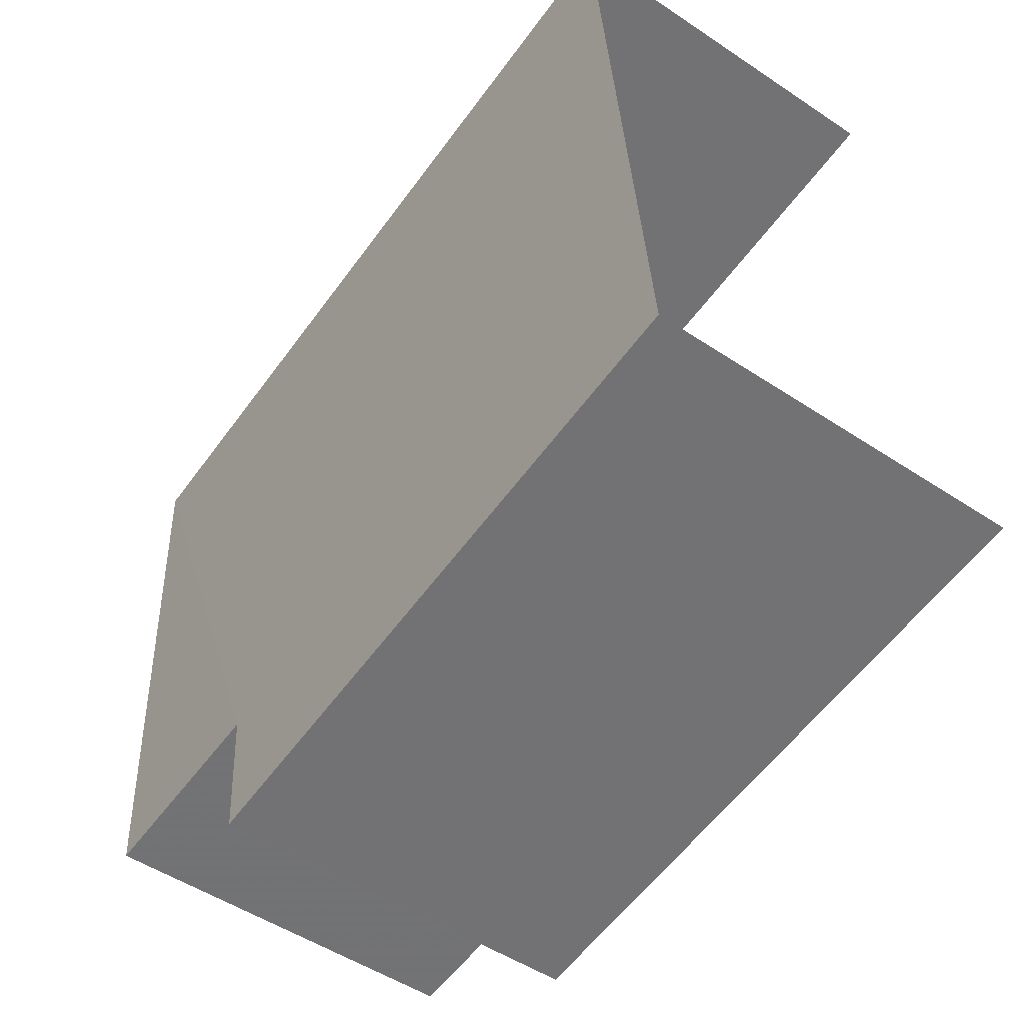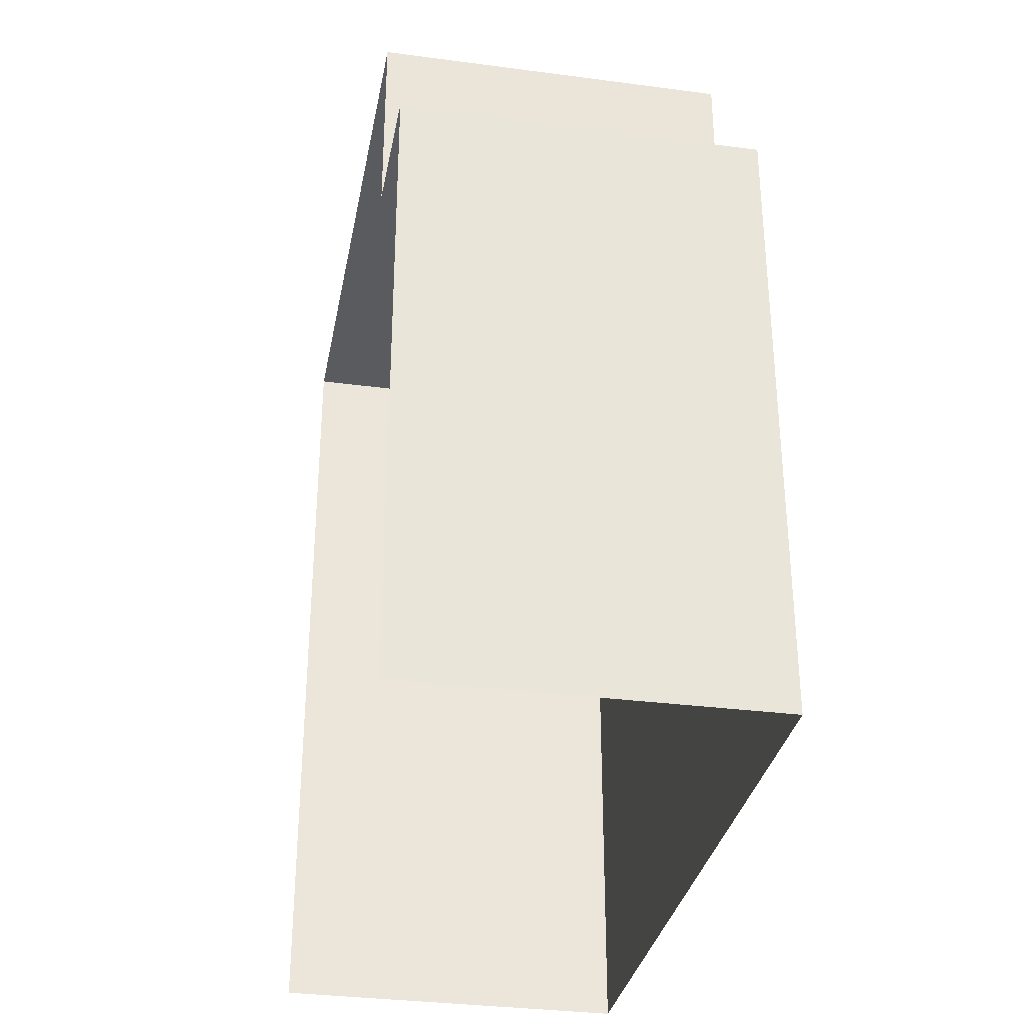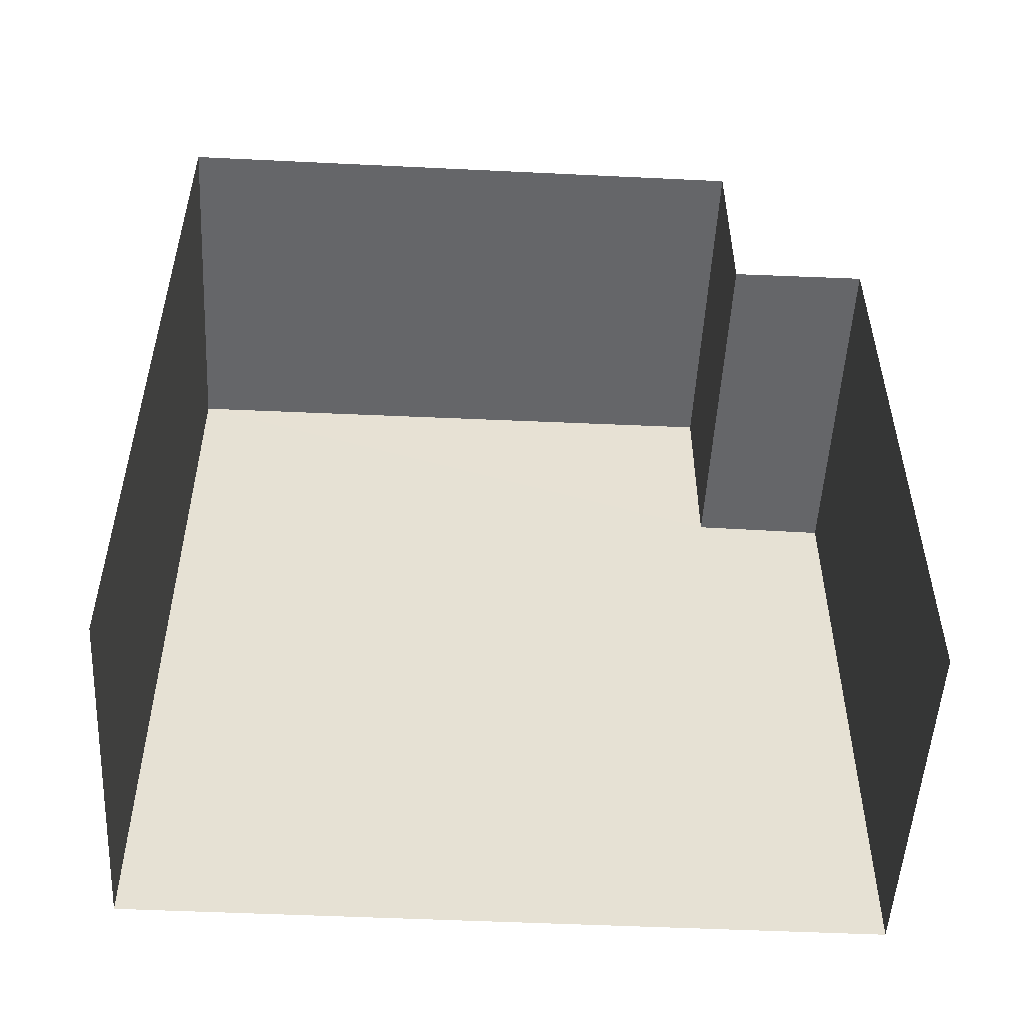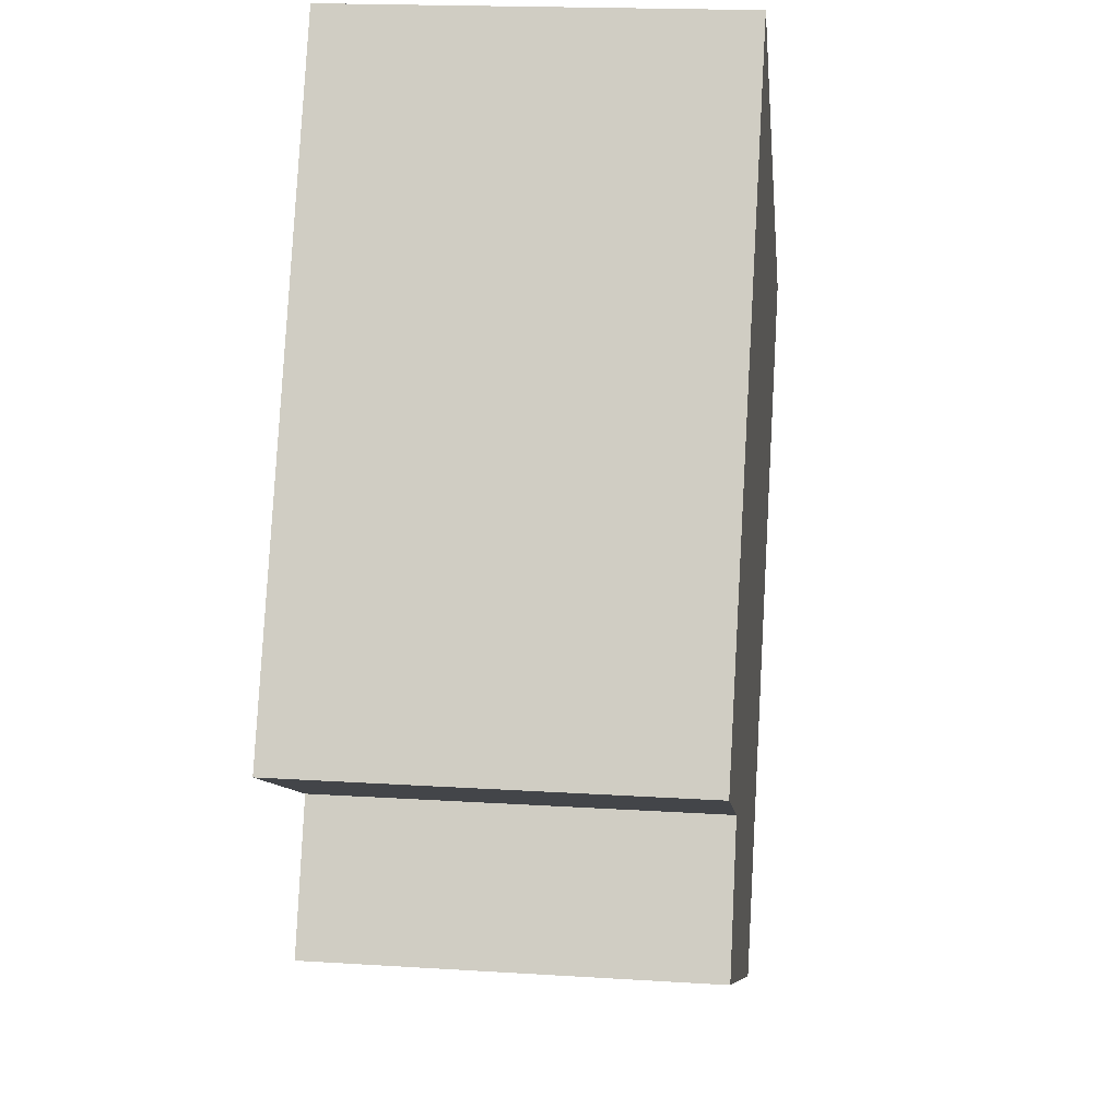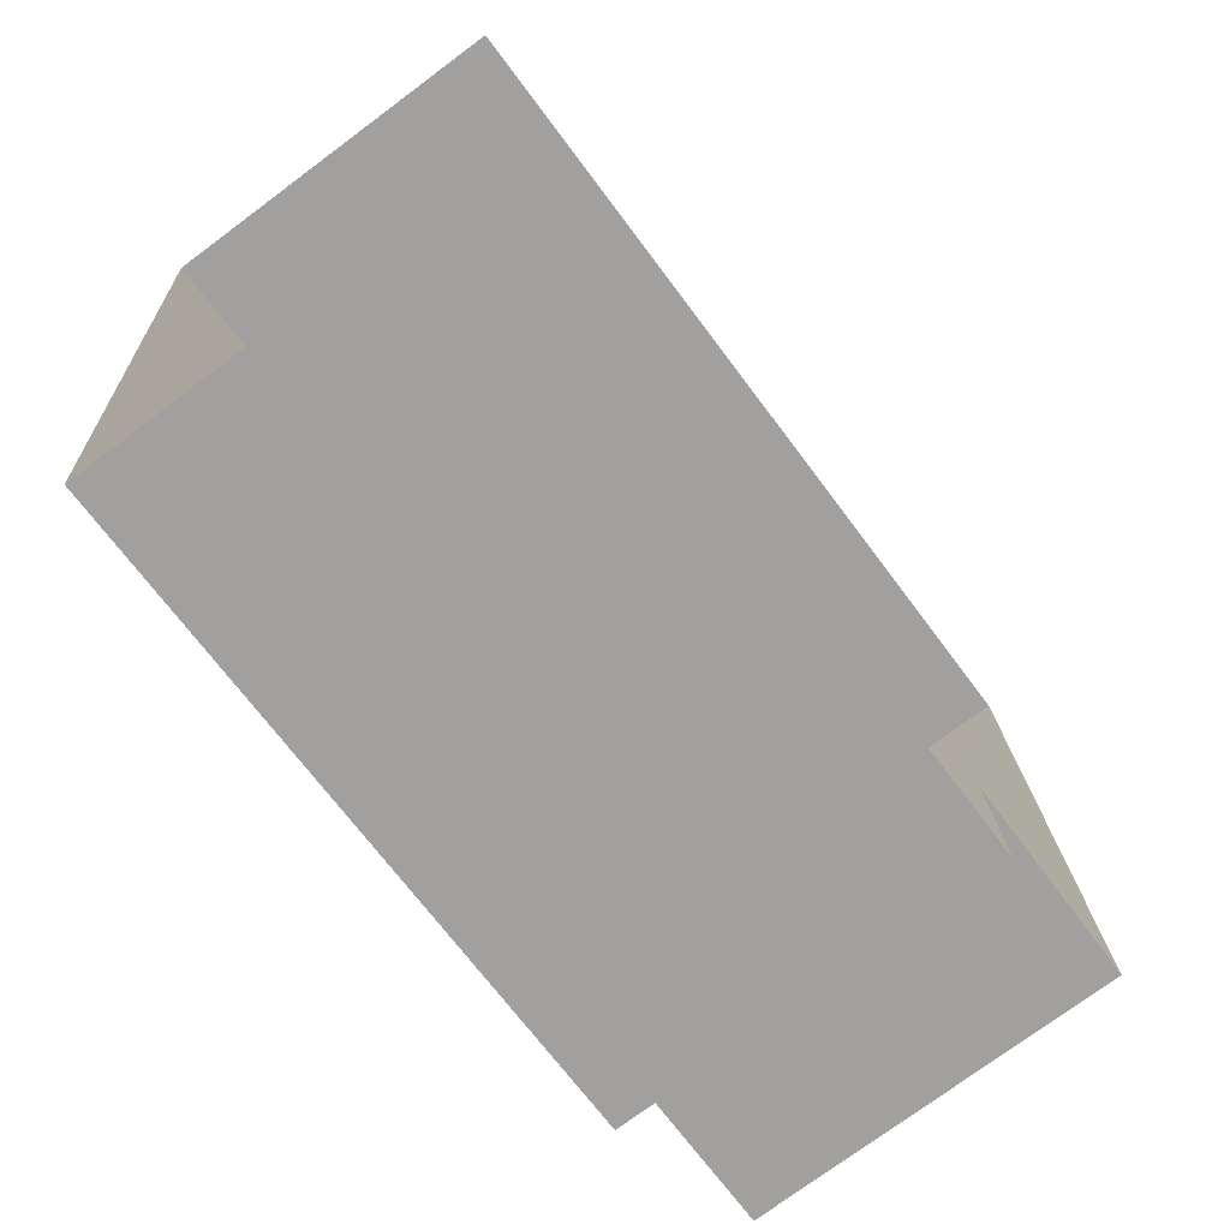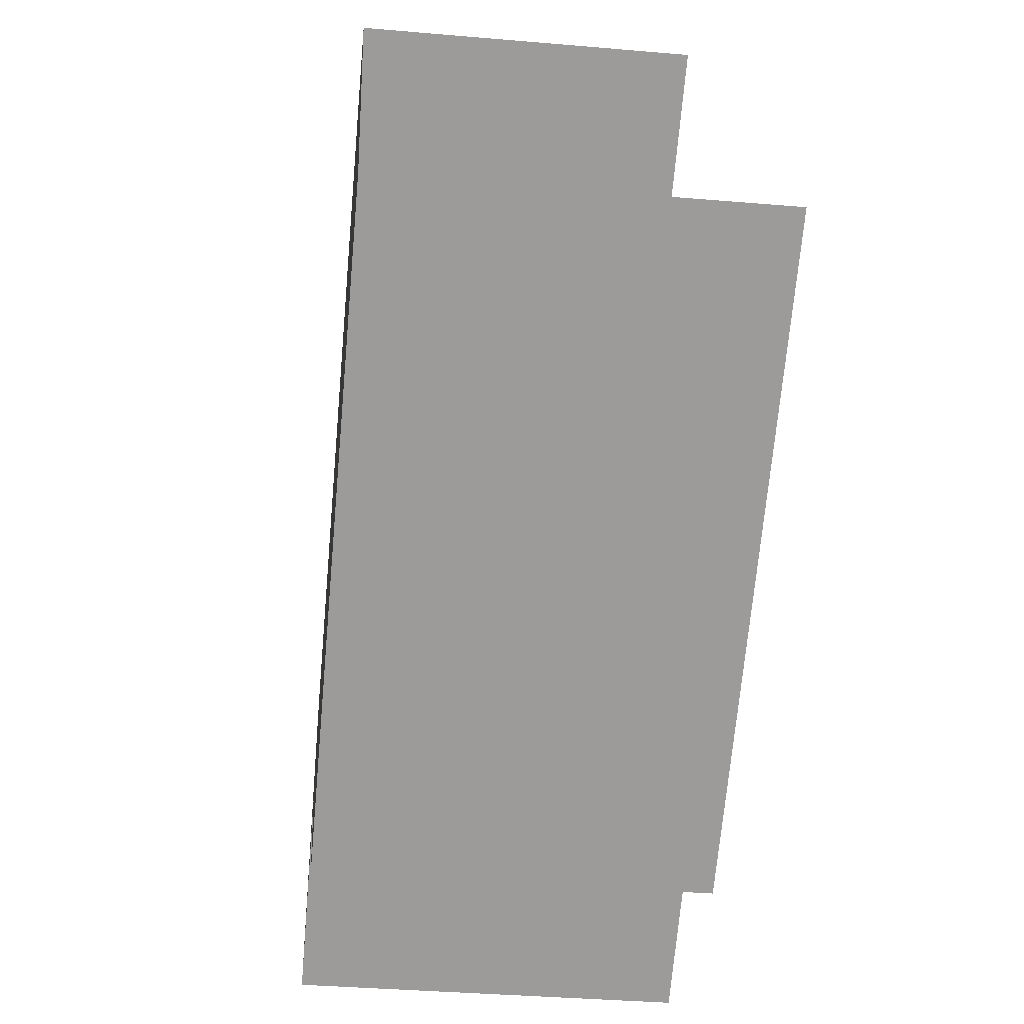
<metadata>
{"format":"obj","ext":"obj","renderer":"f3d","projection":"perspective","resolution":1024,"background":"white","views":[{"elev":-57.2,"azim":144.4,"up":"+Y"},{"elev":-32.3,"azim":-13.6,"up":"+Z"},{"elev":-51.7,"azim":-96.1,"up":"+Z"},{"elev":-8.8,"azim":5.5,"up":"+Y"},{"elev":-69.7,"azim":-143.4,"up":"+Y"},{"elev":-69.8,"azim":174.8,"up":"+Y"}]}
</metadata>
<code>
v -3.722e+05 -1.055e+05 23.95
v -3.722e+05 -1.055e+05 23.95
v -3.722e+05 -1.055e+05 23.95
v -3.722e+05 -1.055e+05 23.95
v -3.722e+05 -1.055e+05 32.03
v -3.722e+05 -1.055e+05 32.03
v -3.722e+05 -1.055e+05 32.03
v -3.722e+05 -1.055e+05 32.03
v -3.722e+05 -1.055e+05 34.63
v -3.722e+05 -1.055e+05 34.63
v -3.722e+05 -1.055e+05 34.63
v -3.722e+05 -1.055e+05 34.63
f 1 2 3
f 1 4 2
f 12 9 5
f 9 2 5
f 5 4 6
f 5 2 4
f 5 6 7
f 8 5 7
f 9 10 11
f 9 12 10
f 5 10 12
f 5 8 10
f 6 4 1
f 7 6 1
f 9 3 2
f 9 11 3
f 11 8 3
f 3 8 1
f 11 10 8
f 1 8 7

</code>
